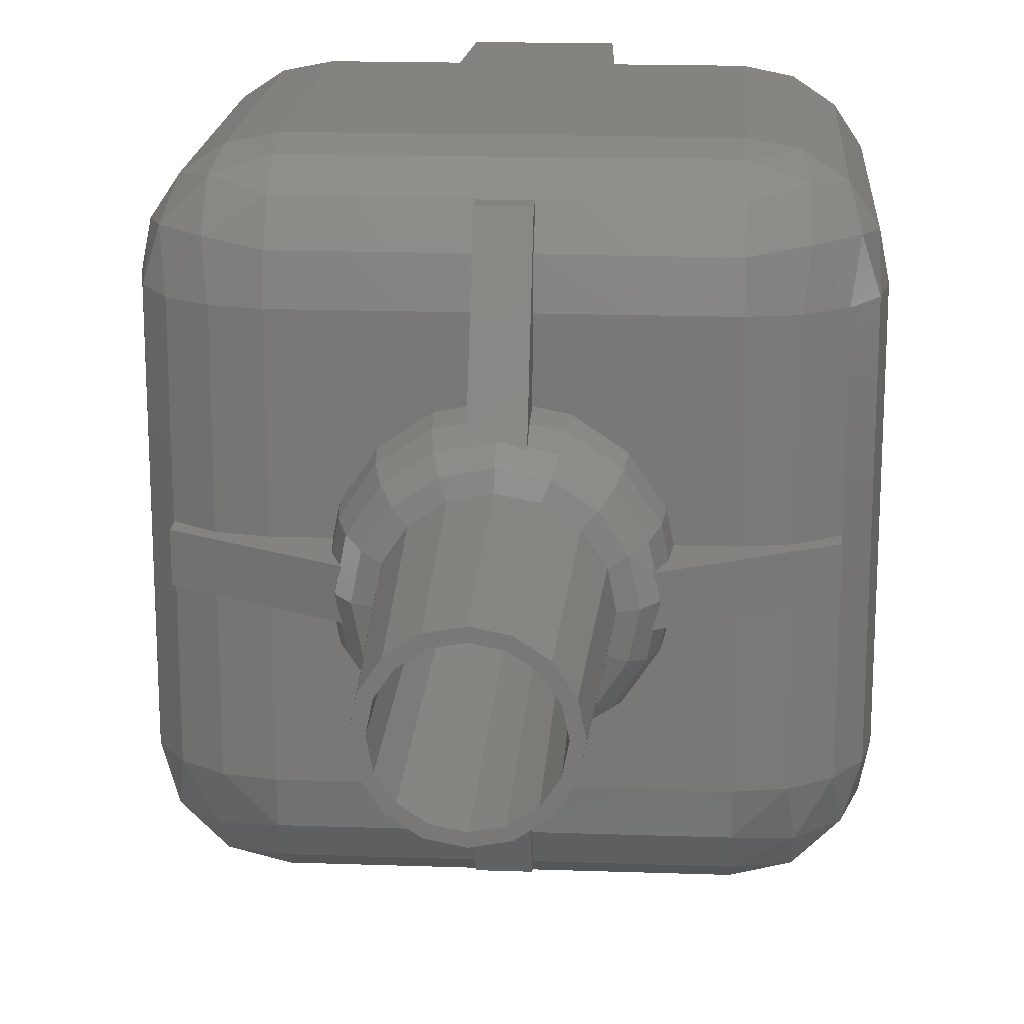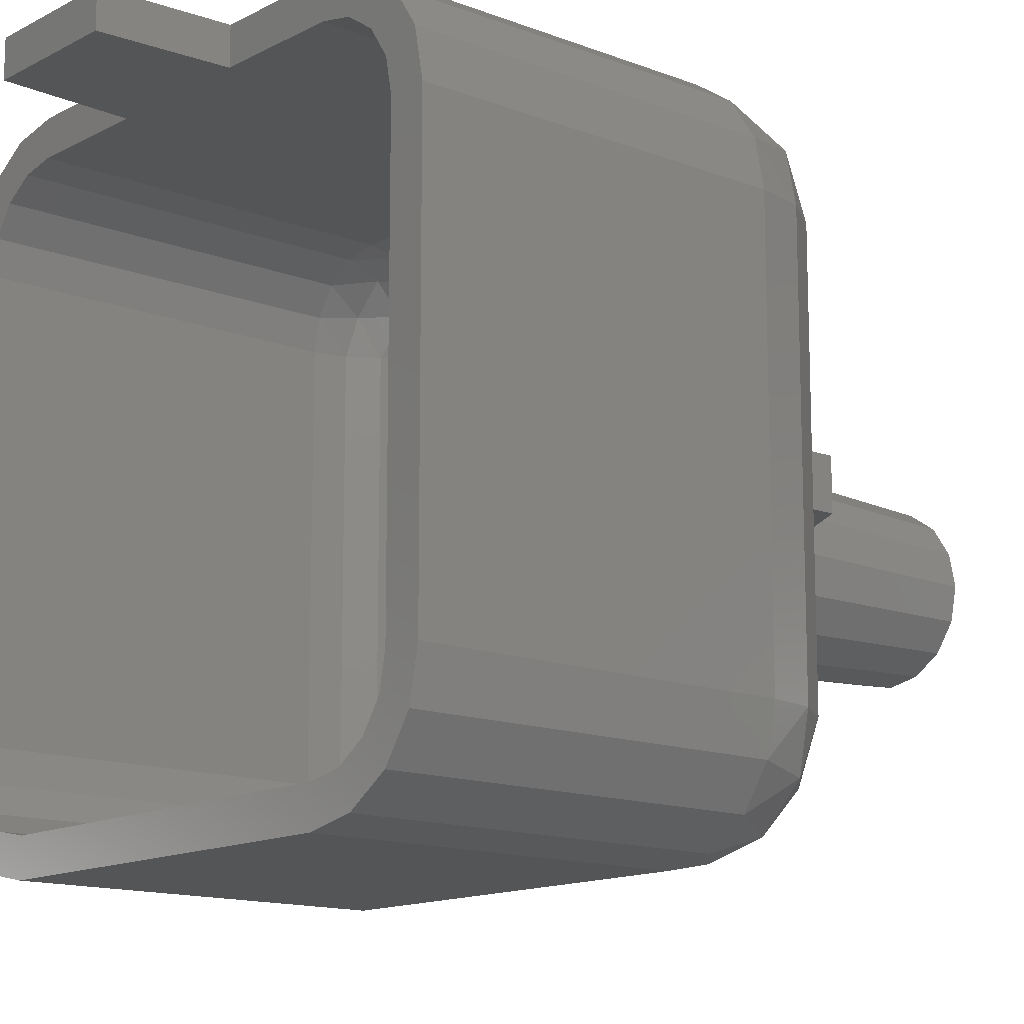
<metadata>
{"format":"stl","ext":"stl","renderer":"f3d","projection":"perspective","resolution":1024,"background":"white","views":[{"elev":18.2,"azim":-176.2,"up":"+Y"},{"elev":-13.7,"azim":49.2,"up":"+Y"}]}
</metadata>
<code>
# stl→obj: 366 verts, 660 faces
v 0.64 1.12 -1.16
v 0.7931 1.09 -1.16
v 0.64 1.09 -1.313
v 0.8157 1.033 -1.336
v 0.64 1.003 -1.443
v 0.8157 0.8957 -1.473
v 0.64 0.8731 -1.53
v 0.7931 0.72 -1.53
v 0.64 0.72 -1.56
v 0.9228 1.003 -1.16
v 0.9534 0.8957 -1.336
v 0.9228 0.72 -1.443
v 1.01 0.8731 -1.16
v 1.01 0.72 -1.313
v 1.04 0.72 -1.16
v -1.04 0.72 -1.16
v -1.01 0.8731 -1.16
v -1.01 0.72 -1.313
v -0.9534 0.8957 -1.336
v -0.9228 0.72 -1.443
v -0.8157 0.8957 -1.473
v -0.7931 0.72 -1.53
v -0.64 0.8731 -1.53
v -0.64 0.72 -1.56
v -0.9228 1.003 -1.16
v -0.8157 1.033 -1.336
v -0.64 1.003 -1.443
v -0.7931 1.09 -1.16
v -0.64 1.09 -1.313
v -0.64 1.12 -1.16
v -0.64 -1.04 -1.16
v -0.7931 -1.01 -1.16
v -0.64 -1.01 -1.313
v -0.8157 -0.9534 -1.336
v -0.64 -0.9228 -1.443
v -0.8157 -0.8157 -1.473
v -0.64 -0.7931 -1.53
v -0.7931 -0.64 -1.53
v -0.64 -0.64 -1.56
v -0.9228 -0.9228 -1.16
v -0.9534 -0.8157 -1.336
v -0.9228 -0.64 -1.443
v -1.01 -0.7931 -1.16
v -1.01 -0.64 -1.313
v -1.04 -0.64 -1.16
v 1.04 -0.64 -1.16
v 1.01 -0.7931 -1.16
v 1.01 -0.64 -1.313
v 0.9534 -0.8157 -1.336
v 0.9228 -0.64 -1.443
v 0.8157 -0.8157 -1.473
v 0.7931 -0.64 -1.53
v 0.64 -0.7931 -1.53
v 0.64 -0.64 -1.56
v 0.9228 -0.9228 -1.16
v 0.8157 -0.9534 -1.336
v 0.64 -0.9228 -1.443
v 0.7931 -1.01 -1.16
v 0.64 -1.01 -1.313
v 0.64 -1.04 -1.16
v -0.8987 -0.64 -1.267
v -0.92 -0.64 -1.16
v -0.8987 -0.7472 -1.16
v -0.838 -0.64 -1.358
v -0.8594 -0.763 -1.283
v -0.838 -0.838 -1.16
v -0.7472 -0.64 -1.419
v -0.763 -0.763 -1.379
v -0.763 -0.8594 -1.283
v -0.7472 -0.8987 -1.16
v -0.64 -0.64 -1.44
v -0.64 -0.7472 -1.419
v -0.64 -0.838 -1.358
v -0.64 -0.8987 -1.267
v -0.64 -0.92 -1.16
v 0.64 -0.8987 -1.267
v 0.64 -0.92 -1.16
v 0.7472 -0.8987 -1.16
v 0.64 -0.838 -1.358
v 0.763 -0.8594 -1.283
v 0.838 -0.838 -1.16
v 0.64 -0.7472 -1.419
v 0.763 -0.763 -1.379
v 0.8594 -0.763 -1.283
v 0.8987 -0.7472 -1.16
v 0.64 -0.64 -1.44
v 0.7472 -0.64 -1.419
v 0.838 -0.64 -1.358
v 0.8987 -0.64 -1.267
v 0.92 -0.64 -1.16
v 0.24 0.24 -1.44
v -0 0.24 -1.44
v 0.09184 0.2217 -1.44
v 0.1697 0.1697 -1.44
v 0.2217 0.09184 -1.44
v 0.24 0 -1.44
v -0.24 0.24 -1.44
v -0.24 -0 -1.44
v -0.2217 0.09184 -1.44
v -0.1697 0.1697 -1.44
v -0.09184 0.2217 -1.44
v -0.24 -0.24 -1.44
v 0 -0.24 -1.44
v -0.09184 -0.2217 -1.44
v -0.1697 -0.1697 -1.44
v -0.2217 -0.09184 -1.44
v 0.24 -0.24 -1.44
v 0.2217 -0.09184 -1.44
v 0.1697 -0.1697 -1.44
v 0.09184 -0.2217 -1.44
v 0 -0.48 -1.56
v 0.1837 -0.4435 -1.56
v 0.48 -0.48 -1.56
v 0.3394 -0.3394 -1.56
v 0.4435 -0.1837 -1.56
v 0.48 0 -1.56
v -0.48 -0 -1.56
v -0.4435 -0.1837 -1.56
v -0.48 -0.48 -1.56
v -0.3394 -0.3394 -1.56
v -0.1837 -0.4435 -1.56
v -0 0.48 -1.56
v -0.1837 0.4435 -1.56
v -0.48 0.48 -1.56
v -0.3394 0.3394 -1.56
v -0.4435 0.1837 -1.56
v 0.4435 0.1837 -1.56
v 0.48 0.48 -1.56
v 0.3394 0.3394 -1.56
v 0.1837 0.4435 -1.56
v 0.8987 0.72 -1.267
v 0.92 0.72 -1.16
v 0.8987 0.8272 -1.16
v 0.838 0.72 -1.358
v 0.8594 0.843 -1.283
v 0.838 0.918 -1.16
v 0.7472 0.72 -1.419
v 0.763 0.843 -1.379
v 0.763 0.9394 -1.283
v 0.7472 0.9787 -1.16
v 0.64 0.72 -1.44
v 0.64 0.8272 -1.419
v 0.64 0.918 -1.358
v 0.64 0.9787 -1.267
v 0.64 1 -1.16
v -0.64 0.9787 -1.267
v -0.64 1 -1.16
v -0.7472 0.9787 -1.16
v -0.64 0.918 -1.358
v -0.763 0.9394 -1.283
v -0.838 0.918 -1.16
v -0.64 0.8272 -1.419
v -0.763 0.843 -1.379
v -0.8594 0.843 -1.283
v -0.8987 0.8272 -1.16
v -0.64 0.72 -1.44
v -0.7472 0.72 -1.419
v -0.838 0.72 -1.358
v -0.8987 0.72 -1.267
v -0.92 0.72 -1.16
v 0.64 -1.04 0
v -0.64 -1.04 0
v 1.04 -0.64 0
v 1.04 0.72 0
v -0.64 1.12 0
v 0.64 1.12 0
v -1.04 0.72 0
v -1.04 -0.64 0
v 0.92 0.72 0
v 0.92 -0.64 0
v -0.92 -0.64 0
v -0.92 0.72 0
v -0.64 -0.92 0
v 0.64 -0.92 0
v 0.64 1 0
v -0.64 1 0
v -0.22 1.12 0.4
v -0.24 1.12 0
v -0.24 1 0
v -0.22 1 0.4
v 0.22 1 0.4
v 0.24 1 0
v 0.24 1.12 0
v 0.22 1.12 0.4
v 0.08 1 -1.52
v 0.08 1 -1.44
v 0.08 0.44 -1.56
v 0.08 0.4 -1.8
v -0.08 0.4 -1.8
v -0.08 0.44 -1.56
v -0.08 1 -1.44
v -0.08 1 -1.52
v 0.92 -0.08 -1.52
v 0.92 -0.08 -1.44
v 0.44 -0.08 -1.56
v 0.4 -0.08 -1.8
v 0.4 0.08 -1.8
v 0.44 0.08 -1.56
v 0.92 0.08 -1.44
v 0.92 0.08 -1.52
v -0.92 0.08 -1.52
v -0.92 0.08 -1.44
v -0.44 0.08 -1.56
v -0.4 0.08 -1.8
v -0.4 -0.08 -1.8
v -0.44 -0.08 -1.56
v -0.92 -0.08 -1.44
v -0.92 -0.08 -1.52
v -0.08 -0.92 -1.52
v -0.08 -0.92 -1.44
v -0.08 -0.44 -1.56
v -0.08 -0.4 -1.8
v 0.08 -0.4 -1.8
v 0.08 -0.44 -1.56
v 0.08 -0.92 -1.44
v 0.08 -0.92 -1.52
v 1.01 -0.7931 0
v 0.9228 -0.9228 0
v 0.7931 -1.01 0
v 0.7472 -0.8987 0
v 0.838 -0.838 0
v 0.8987 -0.7472 0
v 0.7931 1.09 0
v 0.9228 1.003 0
v 1.01 0.8731 0
v 0.8987 0.8272 0
v 0.838 0.918 0
v 0.7472 0.9787 0
v -1.01 0.8731 0
v -0.9228 1.003 0
v -0.7931 1.09 0
v -0.7472 0.9787 0
v -0.838 0.918 0
v -0.8987 0.8272 0
v -0.7931 -1.01 0
v -0.9228 -0.9228 0
v -1.01 -0.7931 0
v -0.8987 -0.7472 0
v -0.838 -0.838 0
v -0.7472 -0.8987 0
v 0.64 -0.96 0
v 0.7625 -0.9356 0
v 0.8663 -0.8663 0
v 0.9356 -0.7625 0
v 0.96 -0.64 0
v 0.96 0.72 0
v 0.9356 0.8425 0
v 0.8663 0.9463 0
v 0.7625 1.016 0
v 0.64 1.04 0
v -0.64 1.04 0
v -0.7625 1.016 0
v -0.8663 0.9463 0
v -0.9356 0.8425 0
v -0.96 0.72 0
v -0.96 -0.64 0
v -0.9356 -0.7625 0
v -0.8663 -0.8663 0
v -0.7625 -0.9356 0
v -0.64 -0.96 0
v 0.24 0 -2.76
v 0.2217 -0.09184 -2.76
v 0.1697 -0.1697 -2.76
v 0.09184 -0.2217 -2.76
v 0 -0.24 -2.76
v -0.09184 -0.2217 -2.76
v -0.1697 -0.1697 -2.76
v -0.2217 -0.09184 -2.76
v -0.24 -0 -2.76
v -0.2217 0.09184 -2.76
v -0.1697 0.1697 -2.76
v -0.09184 0.2217 -2.76
v -0 0.24 -2.76
v 0.09184 0.2217 -2.76
v 0.1697 0.1697 -2.76
v 0.2217 0.09184 -2.76
v 0.4678 0 -1.682
v 0.4322 0.179 -1.682
v 0.4331 0 -1.786
v 0.4002 0.1658 -1.786
v 0.3812 0 -1.856
v 0.3522 0.1459 -1.856
v 0.32 0 -1.88
v 0.2956 0.1225 -1.88
v 0.3308 0.3308 -1.682
v 0.3063 0.3063 -1.786
v 0.2696 0.2696 -1.856
v 0.2263 0.2263 -1.88
v 0.179 0.4322 -1.682
v 0.1658 0.4002 -1.786
v 0.1459 0.3522 -1.856
v 0.1225 0.2956 -1.88
v -0 0.4678 -1.682
v -0 0.4331 -1.786
v -0 0.3812 -1.856
v -0 0.32 -1.88
v 0 -0.4678 -1.682
v 0.179 -0.4322 -1.682
v 0 -0.4331 -1.786
v 0.1658 -0.4002 -1.786
v 0 -0.3812 -1.856
v 0.1459 -0.3522 -1.856
v 0 -0.32 -1.88
v 0.1225 -0.2956 -1.88
v 0.3308 -0.3308 -1.682
v 0.3063 -0.3063 -1.786
v 0.2696 -0.2696 -1.856
v 0.2263 -0.2263 -1.88
v 0.4322 -0.179 -1.682
v 0.4002 -0.1658 -1.786
v 0.3522 -0.1459 -1.856
v 0.2956 -0.1225 -1.88
v -0.48 0 -1.56
v -0.4678 0 -1.682
v -0.4322 -0.179 -1.682
v -0.4331 0 -1.786
v -0.4002 -0.1658 -1.786
v -0.3812 0 -1.856
v -0.3522 -0.1459 -1.856
v -0.32 0 -1.88
v -0.2956 -0.1225 -1.88
v -0.3308 -0.3308 -1.682
v -0.3063 -0.3063 -1.786
v -0.2696 -0.2696 -1.856
v -0.2263 -0.2263 -1.88
v -0.179 -0.4322 -1.682
v -0.1658 -0.4002 -1.786
v -0.1459 -0.3522 -1.856
v -0.1225 -0.2956 -1.88
v 0 0.48 -1.56
v 0 0.4678 -1.682
v -0.179 0.4322 -1.682
v 0 0.4331 -1.786
v -0.1658 0.4002 -1.786
v 0 0.3812 -1.856
v -0.1459 0.3522 -1.856
v 0 0.32 -1.88
v -0.1225 0.2956 -1.88
v -0.3308 0.3308 -1.682
v -0.3063 0.3063 -1.786
v -0.2696 0.2696 -1.856
v -0.2263 0.2263 -1.88
v -0.4322 0.179 -1.682
v -0.4002 0.1658 -1.786
v -0.3522 0.1459 -1.856
v -0.2956 0.1225 -1.88
v -0.4678 -0 -1.682
v -0.4331 -0 -1.786
v -0.3812 -0 -1.856
v -0.32 -0 -1.88
v 0.28 0 -2.76
v 0.2587 -0.1072 -2.76
v 0.198 -0.198 -2.76
v 0.1072 -0.2587 -2.76
v 0 -0.28 -2.76
v -0.1072 -0.2587 -2.76
v -0.198 -0.198 -2.76
v -0.2587 -0.1072 -2.76
v -0.28 -0 -2.76
v -0.2587 0.1072 -2.76
v -0.198 0.198 -2.76
v -0.1072 0.2587 -2.76
v -0 0.28 -2.76
v 0.1072 0.2587 -2.76
v 0.198 0.198 -2.76
v 0.2587 0.1072 -2.76
f 1 2 3
f 2 4 3
f 3 4 5
f 4 6 5
f 5 6 7
f 6 8 7
f 7 8 9
f 2 10 4
f 10 11 4
f 4 11 6
f 11 12 6
f 6 12 8
f 10 13 11
f 13 14 11
f 11 14 12
f 13 15 14
f 16 17 18
f 17 19 18
f 18 19 20
f 19 21 20
f 20 21 22
f 21 23 22
f 22 23 24
f 17 25 19
f 25 26 19
f 19 26 21
f 26 27 21
f 21 27 23
f 25 28 26
f 28 29 26
f 26 29 27
f 28 30 29
f 31 32 33
f 32 34 33
f 33 34 35
f 34 36 35
f 35 36 37
f 36 38 37
f 37 38 39
f 32 40 34
f 40 41 34
f 34 41 36
f 41 42 36
f 36 42 38
f 40 43 41
f 43 44 41
f 41 44 42
f 43 45 44
f 46 47 48
f 47 49 48
f 48 49 50
f 49 51 50
f 50 51 52
f 51 53 52
f 52 53 54
f 47 55 49
f 55 56 49
f 49 56 51
f 56 57 51
f 51 57 53
f 55 58 56
f 58 59 56
f 56 59 57
f 58 60 59
f 61 62 63
f 64 61 65
f 65 61 63
f 65 63 66
f 67 64 68
f 68 64 65
f 68 65 69
f 69 65 66
f 69 66 70
f 71 67 72
f 72 67 68
f 72 68 73
f 73 68 69
f 73 69 74
f 74 69 70
f 74 70 75
f 76 77 78
f 79 76 80
f 80 76 78
f 80 78 81
f 82 79 83
f 83 79 80
f 83 80 84
f 84 80 81
f 84 81 85
f 86 82 87
f 87 82 83
f 87 83 88
f 88 83 84
f 88 84 89
f 89 84 85
f 89 85 90
f 91 92 93
f 91 93 94
f 91 94 95
f 91 95 96
f 97 98 99
f 97 99 100
f 97 100 101
f 97 101 92
f 102 103 104
f 102 104 105
f 102 105 106
f 102 106 98
f 107 96 108
f 107 108 109
f 107 109 110
f 107 110 103
f 111 112 113
f 112 114 113
f 114 115 113
f 115 116 113
f 117 118 119
f 118 120 119
f 120 121 119
f 121 111 119
f 122 123 124
f 123 125 124
f 125 126 124
f 126 117 124
f 116 127 128
f 127 129 128
f 129 130 128
f 130 122 128
f 131 132 133
f 134 131 135
f 135 131 133
f 135 133 136
f 137 134 138
f 138 134 135
f 138 135 139
f 139 135 136
f 139 136 140
f 141 137 142
f 142 137 138
f 142 138 143
f 143 138 139
f 143 139 144
f 144 139 140
f 144 140 145
f 146 147 148
f 149 146 150
f 150 146 148
f 150 148 151
f 152 149 153
f 153 149 150
f 153 150 154
f 154 150 151
f 154 151 155
f 156 152 157
f 157 152 153
f 157 153 158
f 158 153 154
f 158 154 159
f 159 154 155
f 159 155 160
f 161 162 31
f 161 31 60
f 163 46 15
f 163 15 164
f 165 166 1
f 165 1 30
f 167 16 45
f 167 45 168
f 24 9 128
f 24 128 124
f 124 119 39
f 124 39 24
f 54 39 119
f 54 119 113
f 113 128 9
f 113 9 54
f 97 91 141
f 97 141 156
f 86 141 91
f 86 91 107
f 107 102 71
f 107 71 86
f 156 71 102
f 156 102 97
f 169 132 90
f 169 90 170
f 171 62 160
f 171 160 172
f 77 75 173
f 77 173 174
f 147 145 175
f 147 175 176
f 177 178 179
f 177 179 180
f 181 182 183
f 181 183 184
f 184 183 178
f 184 178 177
f 180 179 182
f 180 182 181
f 185 186 187
f 185 187 188
f 189 190 191
f 189 191 192
f 188 189 192
f 188 192 185
f 185 192 191
f 185 191 186
f 193 194 195
f 193 195 196
f 197 198 199
f 197 199 200
f 196 197 200
f 196 200 193
f 193 200 199
f 193 199 194
f 201 202 203
f 201 203 204
f 205 206 207
f 205 207 208
f 204 205 208
f 204 208 201
f 201 208 207
f 201 207 202
f 209 210 211
f 209 211 212
f 213 214 215
f 213 215 216
f 212 213 216
f 212 216 209
f 209 216 215
f 209 215 210
f 46 163 217
f 46 217 47
f 47 217 218
f 47 218 55
f 55 218 219
f 55 219 58
f 58 219 161
f 58 161 60
f 77 174 220
f 77 220 78
f 78 220 221
f 78 221 81
f 81 221 222
f 81 222 85
f 85 222 170
f 85 170 90
f 1 166 223
f 1 223 2
f 2 223 224
f 2 224 10
f 10 224 225
f 10 225 13
f 13 225 164
f 13 164 15
f 132 169 226
f 132 226 133
f 133 226 227
f 133 227 136
f 136 227 228
f 136 228 140
f 140 228 175
f 140 175 145
f 16 167 229
f 16 229 17
f 17 229 230
f 17 230 25
f 25 230 231
f 25 231 28
f 28 231 165
f 28 165 30
f 147 176 232
f 147 232 148
f 148 232 233
f 148 233 151
f 151 233 234
f 151 234 155
f 155 234 172
f 155 172 160
f 31 162 235
f 31 235 32
f 32 235 236
f 32 236 40
f 40 236 237
f 40 237 43
f 43 237 168
f 43 168 45
f 62 171 238
f 62 238 63
f 63 238 239
f 63 239 66
f 66 239 240
f 66 240 70
f 70 240 173
f 70 173 75
f 9 24 23
f 9 23 7
f 7 23 27
f 7 27 5
f 5 27 29
f 5 29 3
f 3 29 30
f 3 30 1
f 60 31 33
f 60 33 59
f 59 33 35
f 59 35 57
f 57 35 37
f 57 37 53
f 53 37 39
f 53 39 54
f 24 39 38
f 24 38 22
f 22 38 42
f 22 42 20
f 20 42 44
f 20 44 18
f 18 44 45
f 18 45 16
f 15 46 48
f 15 48 14
f 14 48 50
f 14 50 12
f 12 50 52
f 12 52 8
f 8 52 54
f 8 54 9
f 170 163 164
f 170 164 169
f 168 171 172
f 168 172 167
f 173 162 161
f 173 161 174
f 182 175 166
f 182 166 183
f 178 165 176
f 178 176 179
f 184 177 180
f 184 180 181
f 174 241 242
f 174 242 220
f 220 242 243
f 220 243 221
f 221 243 244
f 221 244 222
f 222 244 245
f 222 245 170
f 241 161 219
f 241 219 242
f 242 219 218
f 242 218 243
f 243 218 217
f 243 217 244
f 244 217 163
f 244 163 245
f 169 246 247
f 169 247 226
f 226 247 248
f 226 248 227
f 227 248 249
f 227 249 228
f 228 249 250
f 228 250 175
f 246 164 225
f 246 225 247
f 247 225 224
f 247 224 248
f 248 224 223
f 248 223 249
f 249 223 166
f 249 166 250
f 176 251 252
f 176 252 232
f 232 252 253
f 232 253 233
f 233 253 254
f 233 254 234
f 234 254 255
f 234 255 172
f 251 165 231
f 251 231 252
f 252 231 230
f 252 230 253
f 253 230 229
f 253 229 254
f 254 229 167
f 254 167 255
f 171 256 257
f 171 257 238
f 238 257 258
f 238 258 239
f 239 258 259
f 239 259 240
f 240 259 260
f 240 260 173
f 256 168 237
f 256 237 257
f 257 237 236
f 257 236 258
f 258 236 235
f 258 235 259
f 259 235 162
f 259 162 260
f 86 71 72
f 86 72 82
f 82 72 73
f 82 73 79
f 79 73 74
f 79 74 76
f 76 74 75
f 76 75 77
f 96 261 262
f 96 262 108
f 108 262 263
f 108 263 109
f 109 263 264
f 109 264 110
f 110 264 265
f 110 265 103
f 103 265 266
f 103 266 104
f 104 266 267
f 104 267 105
f 105 267 268
f 105 268 106
f 106 268 269
f 106 269 98
f 98 269 270
f 98 270 99
f 99 270 271
f 99 271 100
f 100 271 272
f 100 272 101
f 101 272 273
f 101 273 92
f 92 273 274
f 92 274 93
f 93 274 275
f 93 275 94
f 94 275 276
f 94 276 95
f 95 276 261
f 95 261 96
f 127 116 277
f 127 277 278
f 278 277 279
f 278 279 280
f 280 279 281
f 280 281 282
f 282 281 283
f 282 283 284
f 129 127 278
f 129 278 285
f 285 278 280
f 285 280 286
f 286 280 282
f 286 282 287
f 287 282 284
f 287 284 288
f 130 129 285
f 130 285 289
f 289 285 286
f 289 286 290
f 290 286 287
f 290 287 291
f 291 287 288
f 291 288 292
f 122 130 289
f 122 289 293
f 293 289 290
f 293 290 294
f 294 290 291
f 294 291 295
f 295 291 292
f 295 292 296
f 112 111 297
f 112 297 298
f 298 297 299
f 298 299 300
f 300 299 301
f 300 301 302
f 302 301 303
f 302 303 304
f 114 112 298
f 114 298 305
f 305 298 300
f 305 300 306
f 306 300 302
f 306 302 307
f 307 302 304
f 307 304 308
f 115 114 305
f 115 305 309
f 309 305 306
f 309 306 310
f 310 306 307
f 310 307 311
f 311 307 308
f 311 308 312
f 116 115 309
f 116 309 277
f 277 309 310
f 277 310 279
f 279 310 311
f 279 311 281
f 281 311 312
f 281 312 283
f 118 313 314
f 118 314 315
f 315 314 316
f 315 316 317
f 317 316 318
f 317 318 319
f 319 318 320
f 319 320 321
f 120 118 315
f 120 315 322
f 322 315 317
f 322 317 323
f 323 317 319
f 323 319 324
f 324 319 321
f 324 321 325
f 121 120 322
f 121 322 326
f 326 322 323
f 326 323 327
f 327 323 324
f 327 324 328
f 328 324 325
f 328 325 329
f 111 121 326
f 111 326 297
f 297 326 327
f 297 327 299
f 299 327 328
f 299 328 301
f 301 328 329
f 301 329 303
f 123 330 331
f 123 331 332
f 332 331 333
f 332 333 334
f 334 333 335
f 334 335 336
f 336 335 337
f 336 337 338
f 125 123 332
f 125 332 339
f 339 332 334
f 339 334 340
f 340 334 336
f 340 336 341
f 341 336 338
f 341 338 342
f 126 125 339
f 126 339 343
f 343 339 340
f 343 340 344
f 344 340 341
f 344 341 345
f 345 341 342
f 345 342 346
f 117 126 343
f 117 343 347
f 347 343 344
f 347 344 348
f 348 344 345
f 348 345 349
f 349 345 346
f 349 346 350
f 261 351 352
f 261 352 262
f 262 352 353
f 262 353 263
f 263 353 354
f 263 354 264
f 264 354 355
f 264 355 265
f 265 355 356
f 265 356 266
f 266 356 357
f 266 357 267
f 267 357 358
f 267 358 268
f 268 358 359
f 268 359 269
f 269 359 360
f 269 360 270
f 270 360 361
f 270 361 271
f 271 361 362
f 271 362 272
f 272 362 363
f 272 363 273
f 273 363 364
f 273 364 274
f 274 364 365
f 274 365 275
f 275 365 366
f 275 366 276
f 276 366 351
f 276 351 261
f 283 351 366
f 283 366 284
f 284 366 365
f 284 365 288
f 288 365 364
f 288 364 292
f 292 364 363
f 292 363 296
f 296 363 362
f 296 362 338
f 338 362 361
f 338 361 342
f 342 361 360
f 342 360 346
f 346 360 359
f 346 359 350
f 350 359 358
f 350 358 321
f 321 358 357
f 321 357 325
f 325 357 356
f 325 356 329
f 329 356 355
f 329 355 303
f 303 355 354
f 303 354 304
f 304 354 353
f 304 353 308
f 308 353 352
f 308 352 312
f 312 352 351
f 312 351 283
f 160 62 61
f 160 61 159
f 159 61 64
f 159 64 158
f 158 64 67
f 158 67 157
f 157 67 71
f 157 71 156
f 141 86 87
f 141 87 137
f 137 87 88
f 137 88 134
f 134 88 89
f 134 89 131
f 131 89 90
f 131 90 132
f 145 147 146
f 145 146 144
f 144 146 149
f 144 149 143
f 143 149 152
f 143 152 142
f 142 152 156
f 142 156 141

</code>
